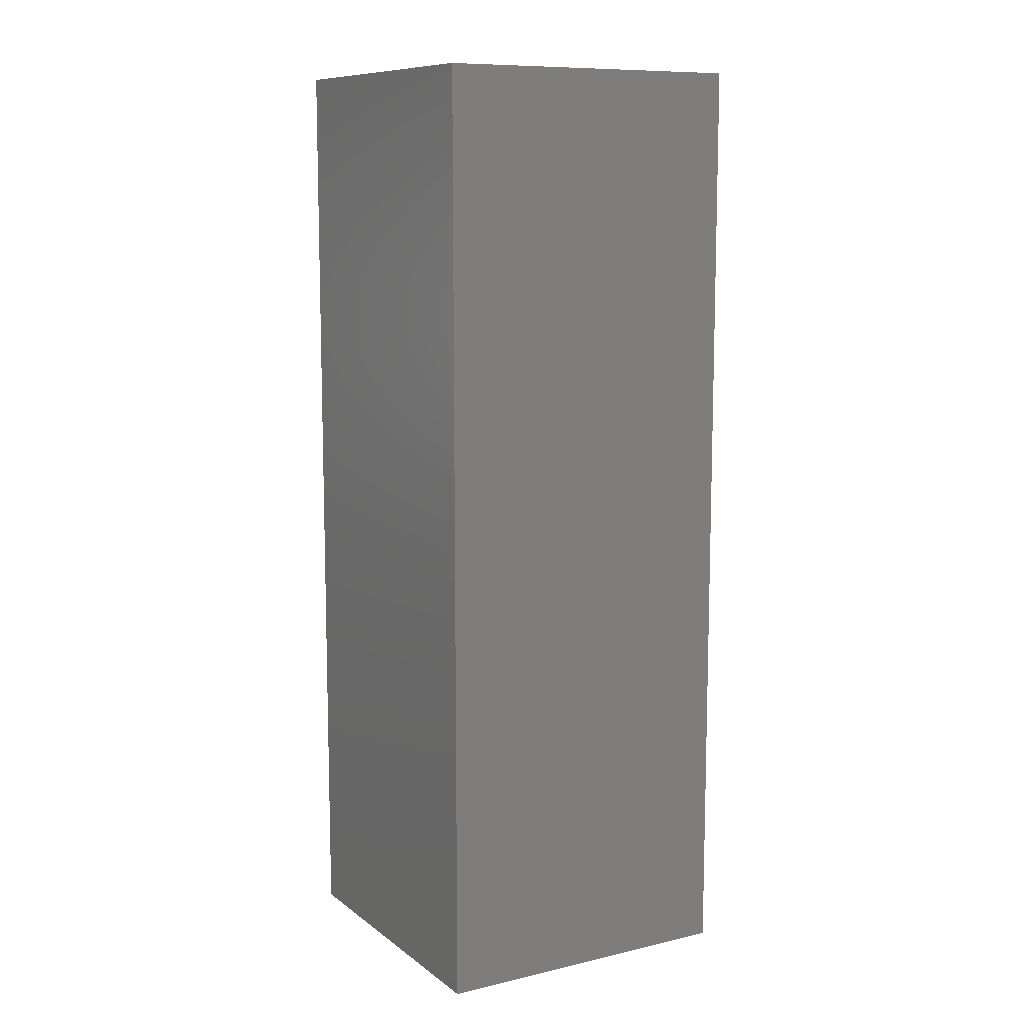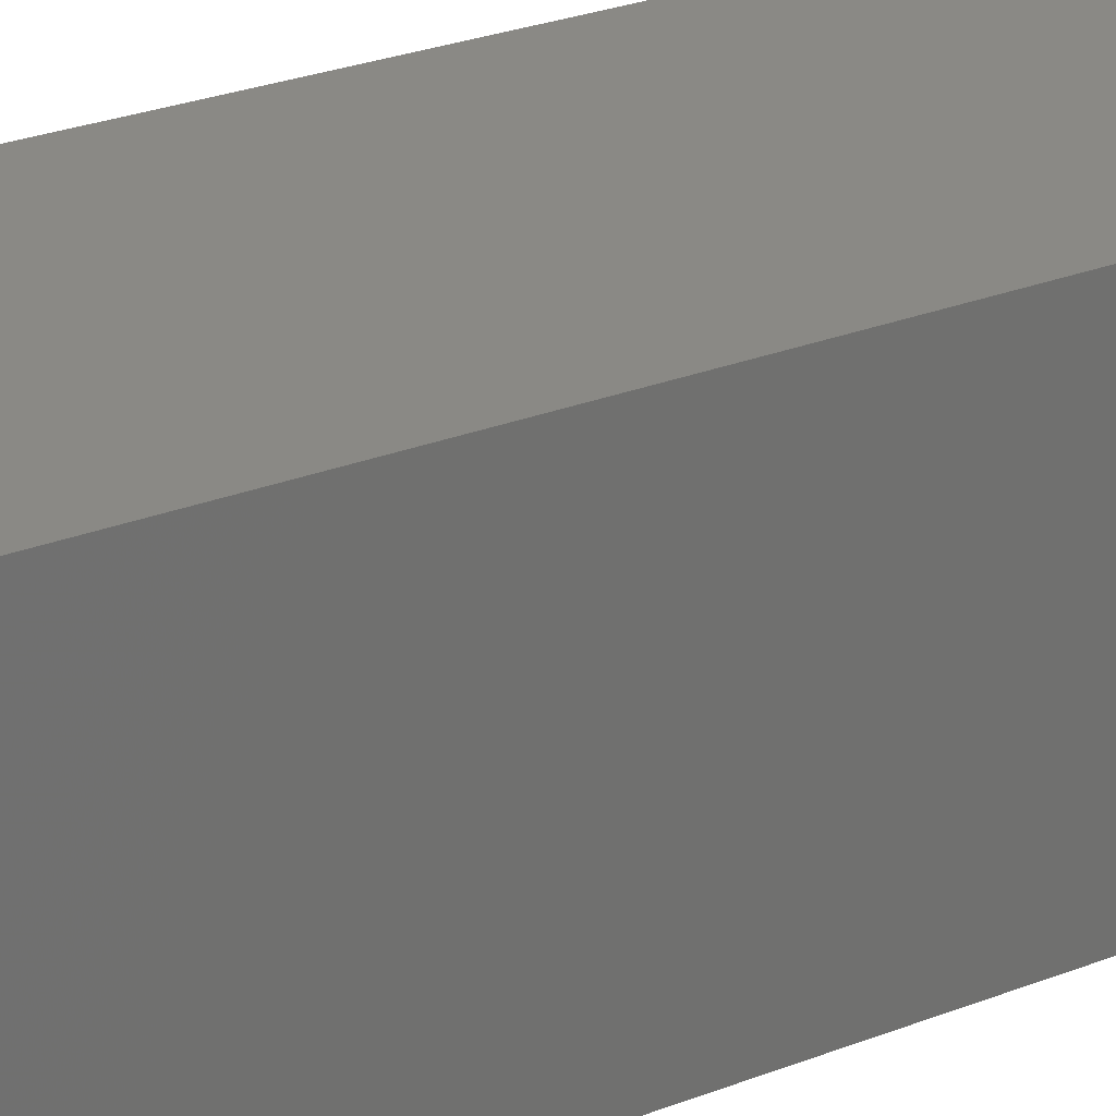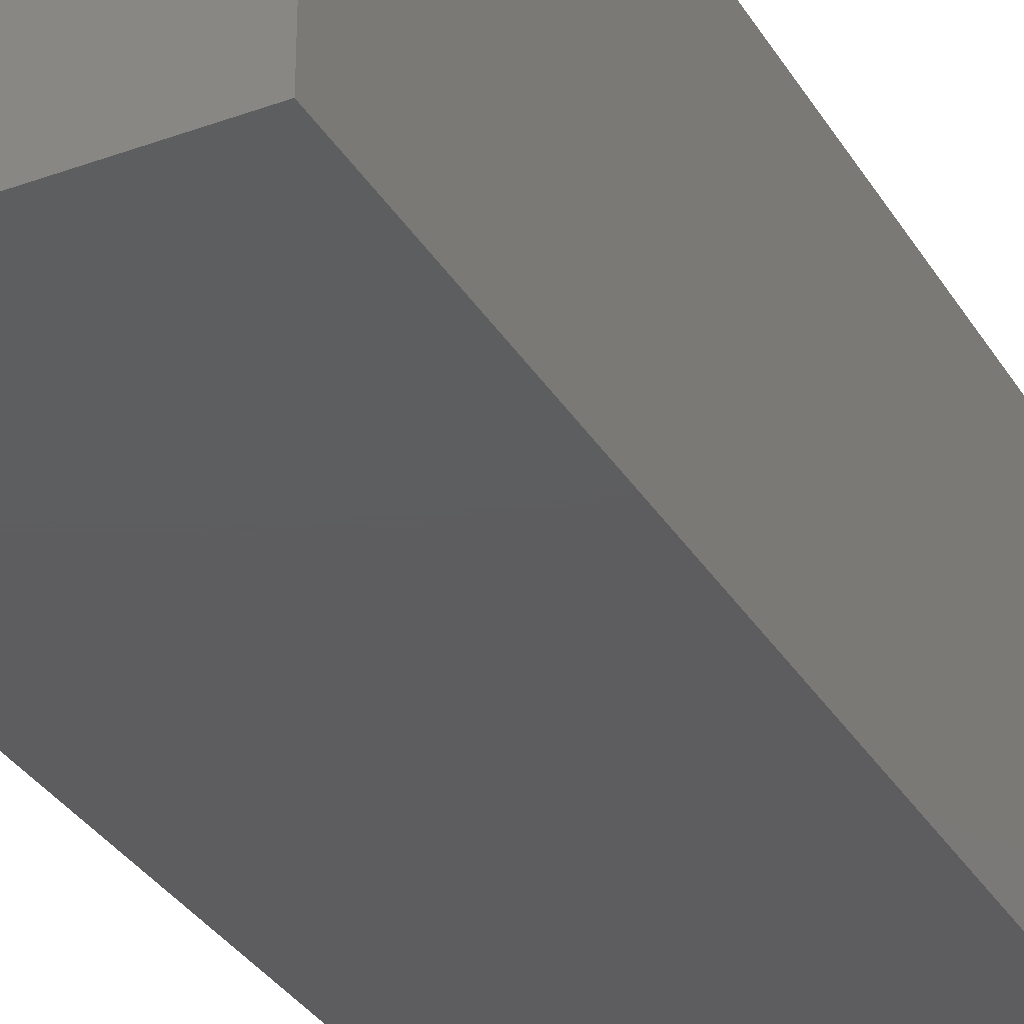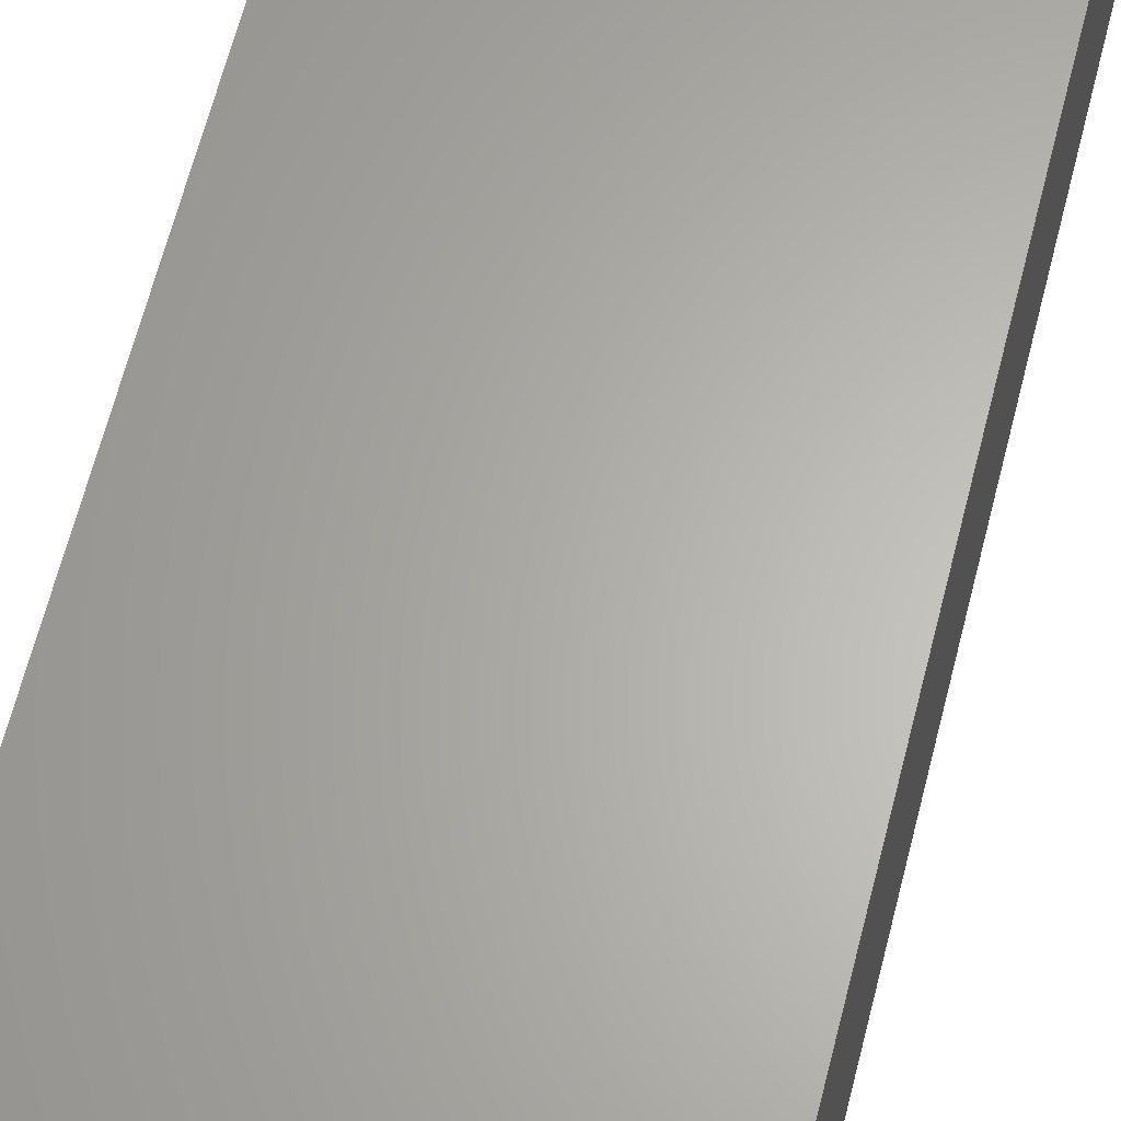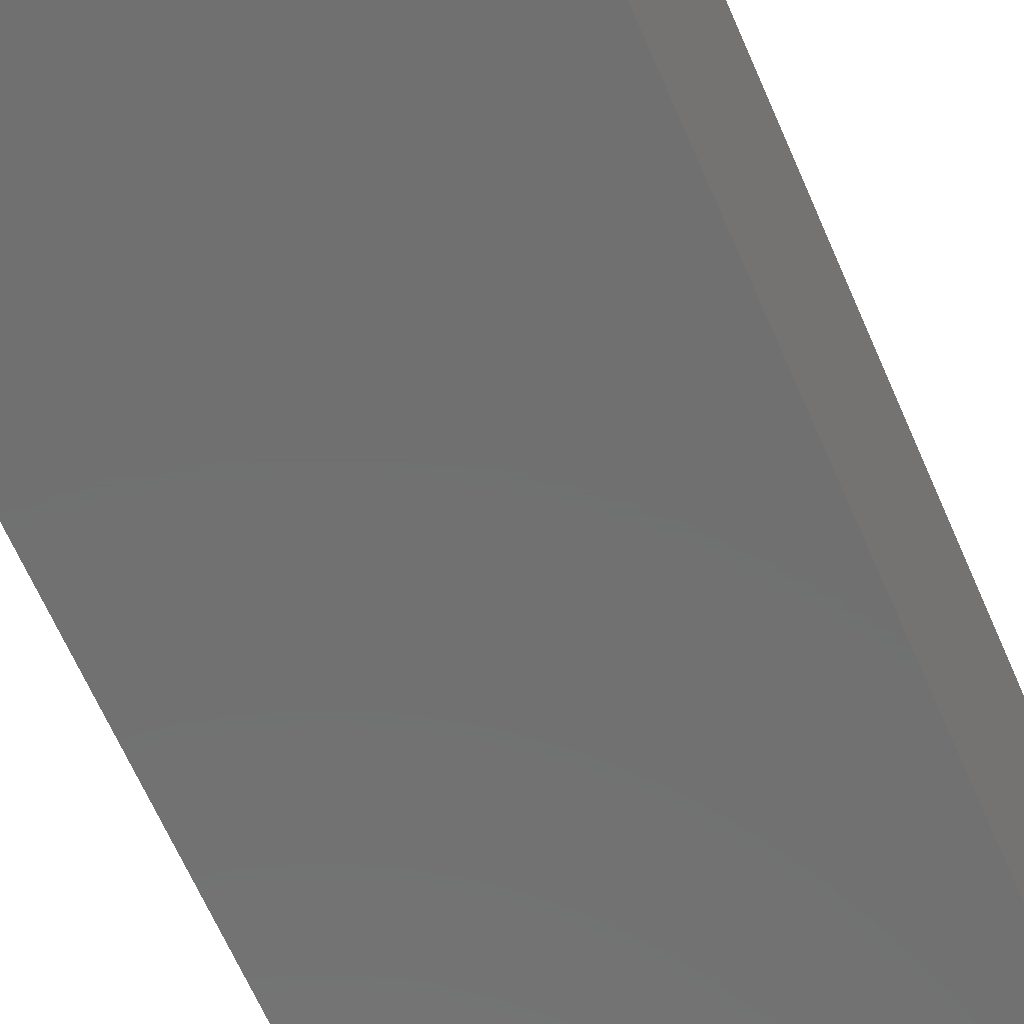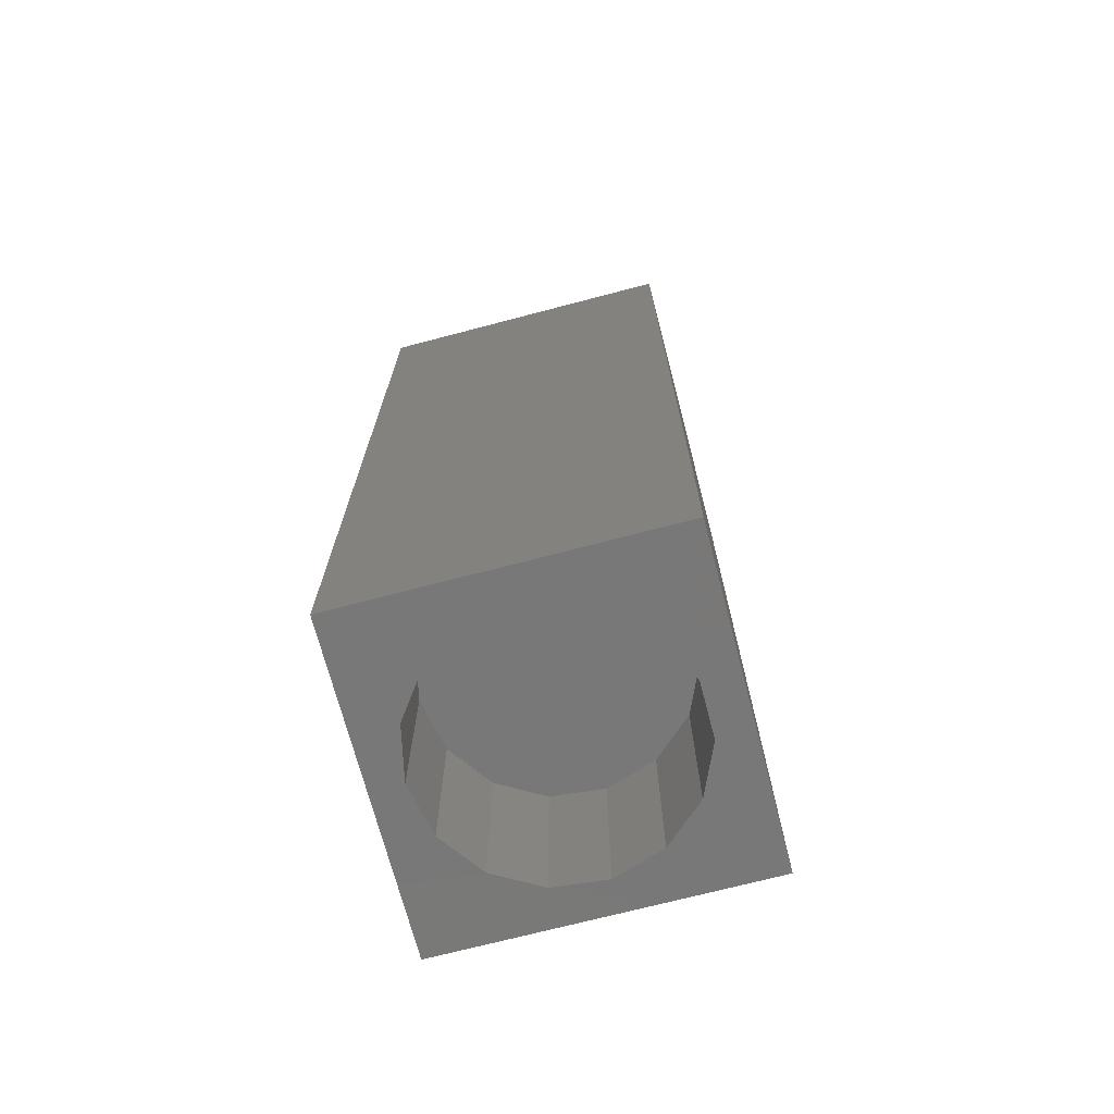
<metadata>
{"format":"stl","ext":"stl","renderer":"f3d","projection":"perspective","resolution":1024,"background":"white","views":[{"elev":10.1,"azim":149.8,"up":"+Z"},{"elev":28.2,"azim":59.6,"up":"+Y"},{"elev":-33.0,"azim":26.7,"up":"+Y"},{"elev":64.0,"azim":14.2,"up":"+Y"},{"elev":-62.1,"azim":-157.1,"up":"+Y"},{"elev":-71.3,"azim":-165.3,"up":"+Z"}]}
</metadata>
<code>
# stl→obj: 38 verts, 72 faces
v 5 0 15
v 5 5 0
v 5 5 15
v 5 0 0
v 0 5 15
v 0 0 15
v 4.5 2.5 0
v 4.327 1.687 0
v 3.838 1.014 0
v 3.118 0.5979 0
v 2.291 0.511 0
v 0.5437 2.084 0
v 0 0 0
v 0.5437 2.916 0
v 0.882 1.324 0
v 1.5 0.7679 0
v 4.327 3.313 0
v 3.838 3.986 0
v 3.118 4.402 0
v 2.291 4.489 0
v 0 5 0
v 1.5 4.232 0
v 0.882 3.676 0
v 0.5437 2.084 2.72
v 0.5437 2.916 2.72
v 3.838 3.986 2.72
v 4.327 3.313 2.72
v 4.5 2.5 2.72
v 3.118 4.402 2.72
v 2.291 4.489 2.72
v 3.118 0.5979 2.72
v 3.838 1.014 2.72
v 1.5 4.232 2.72
v 0.882 3.676 2.72
v 4.327 1.687 2.72
v 2.291 0.511 2.72
v 1.5 0.7679 2.72
v 0.882 1.324 2.72
f 1 2 3
f 2 1 4
f 5 1 3
f 1 5 6
f 4 7 2
f 4 8 7
f 4 9 8
f 4 10 9
f 4 11 10
f 12 13 14
f 15 13 12
f 16 13 15
f 11 13 16
f 13 11 4
f 17 2 7
f 18 2 17
f 19 2 18
f 20 2 19
f 20 21 2
f 22 21 20
f 23 21 22
f 14 21 23
f 21 14 13
f 13 5 21
f 5 13 6
f 2 5 3
f 5 2 21
f 13 1 6
f 1 13 4
f 24 14 25
f 14 24 12
f 17 26 18
f 26 17 27
f 7 27 17
f 27 7 28
f 19 26 29
f 26 19 18
f 20 29 30
f 29 20 19
f 9 31 32
f 31 9 10
f 23 33 34
f 33 23 22
f 25 23 34
f 23 25 14
f 9 35 8
f 35 9 32
f 8 28 7
f 28 8 35
f 22 30 33
f 30 22 20
f 10 36 31
f 36 10 11
f 35 27 28
f 32 27 35
f 32 26 27
f 31 26 32
f 31 29 26
f 36 29 31
f 36 30 29
f 37 30 36
f 37 33 30
f 38 33 37
f 38 34 33
f 24 34 38
f 34 24 25
f 16 38 37
f 38 16 15
f 38 12 24
f 12 38 15
f 11 37 36
f 37 11 16

</code>
